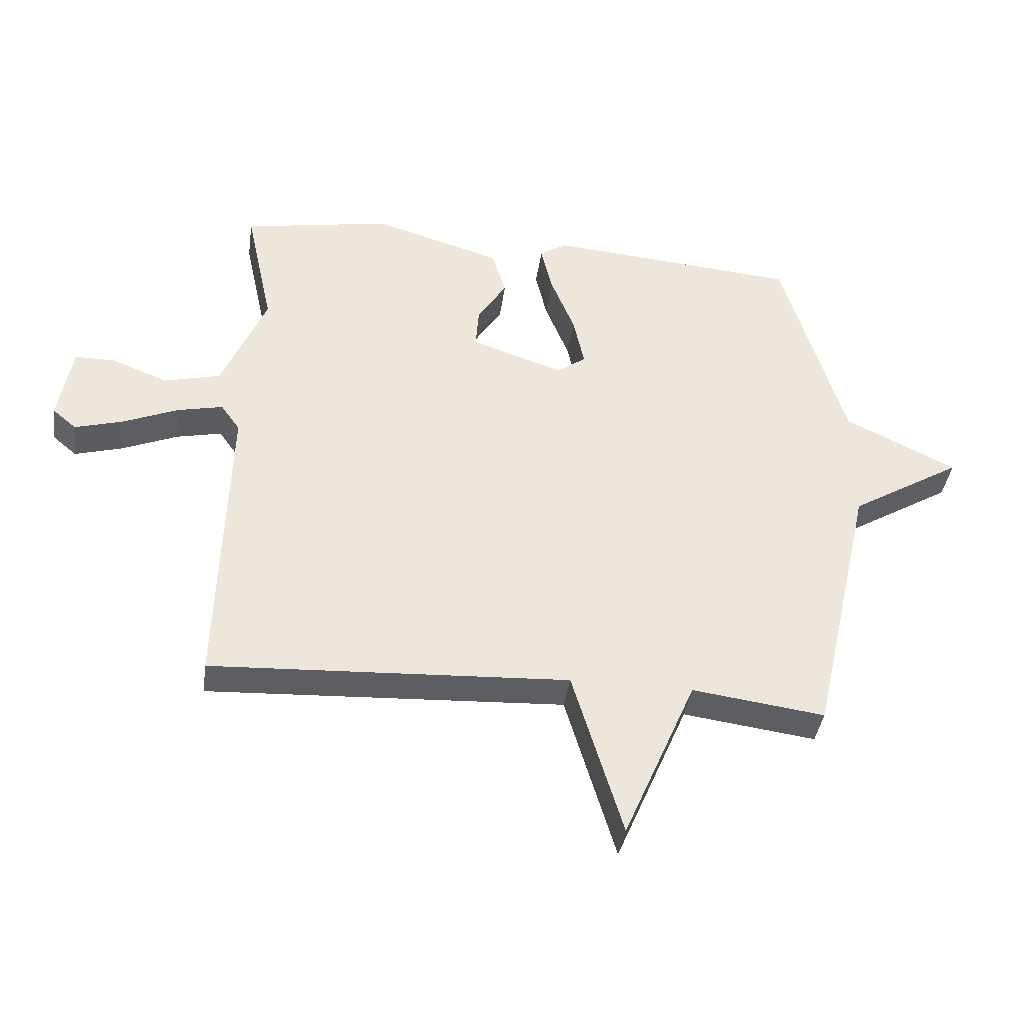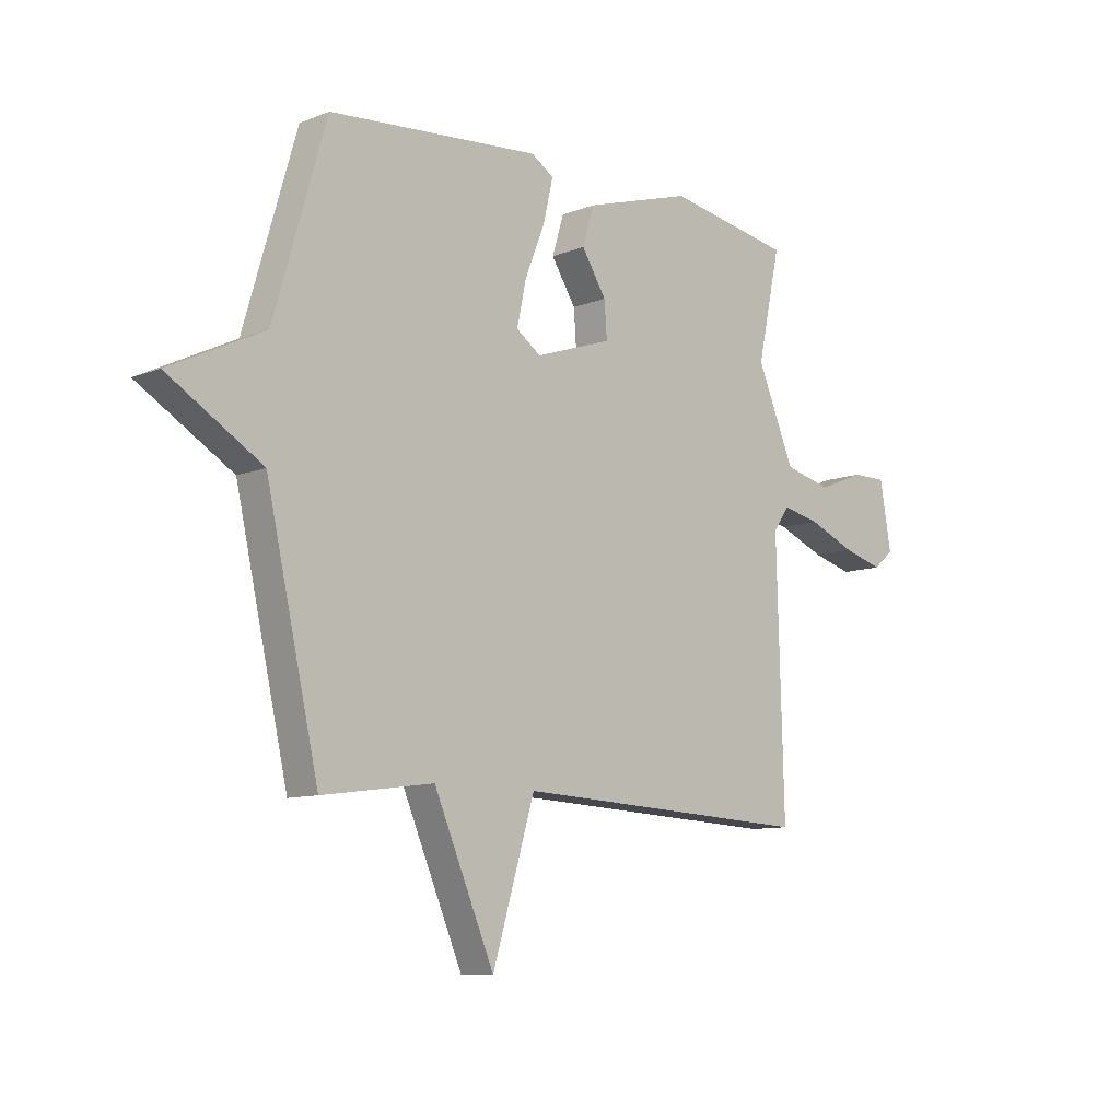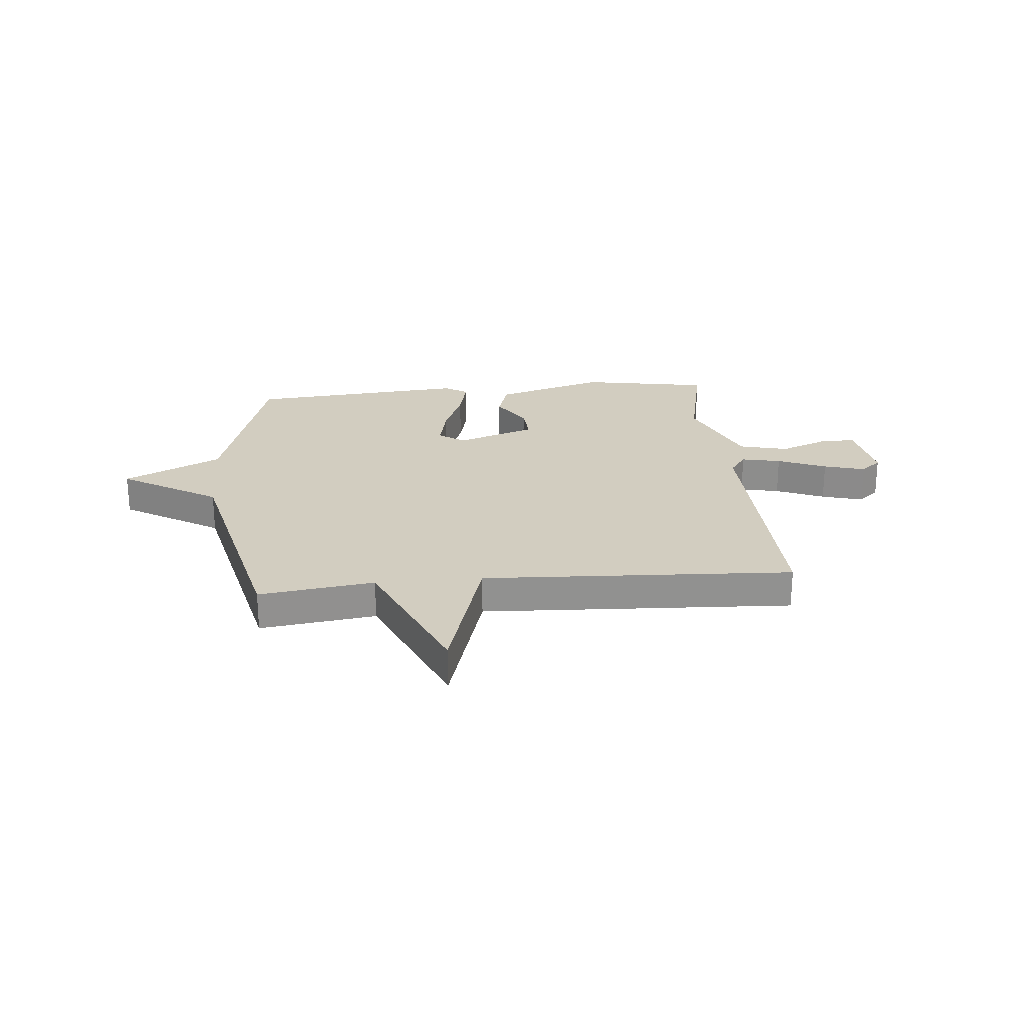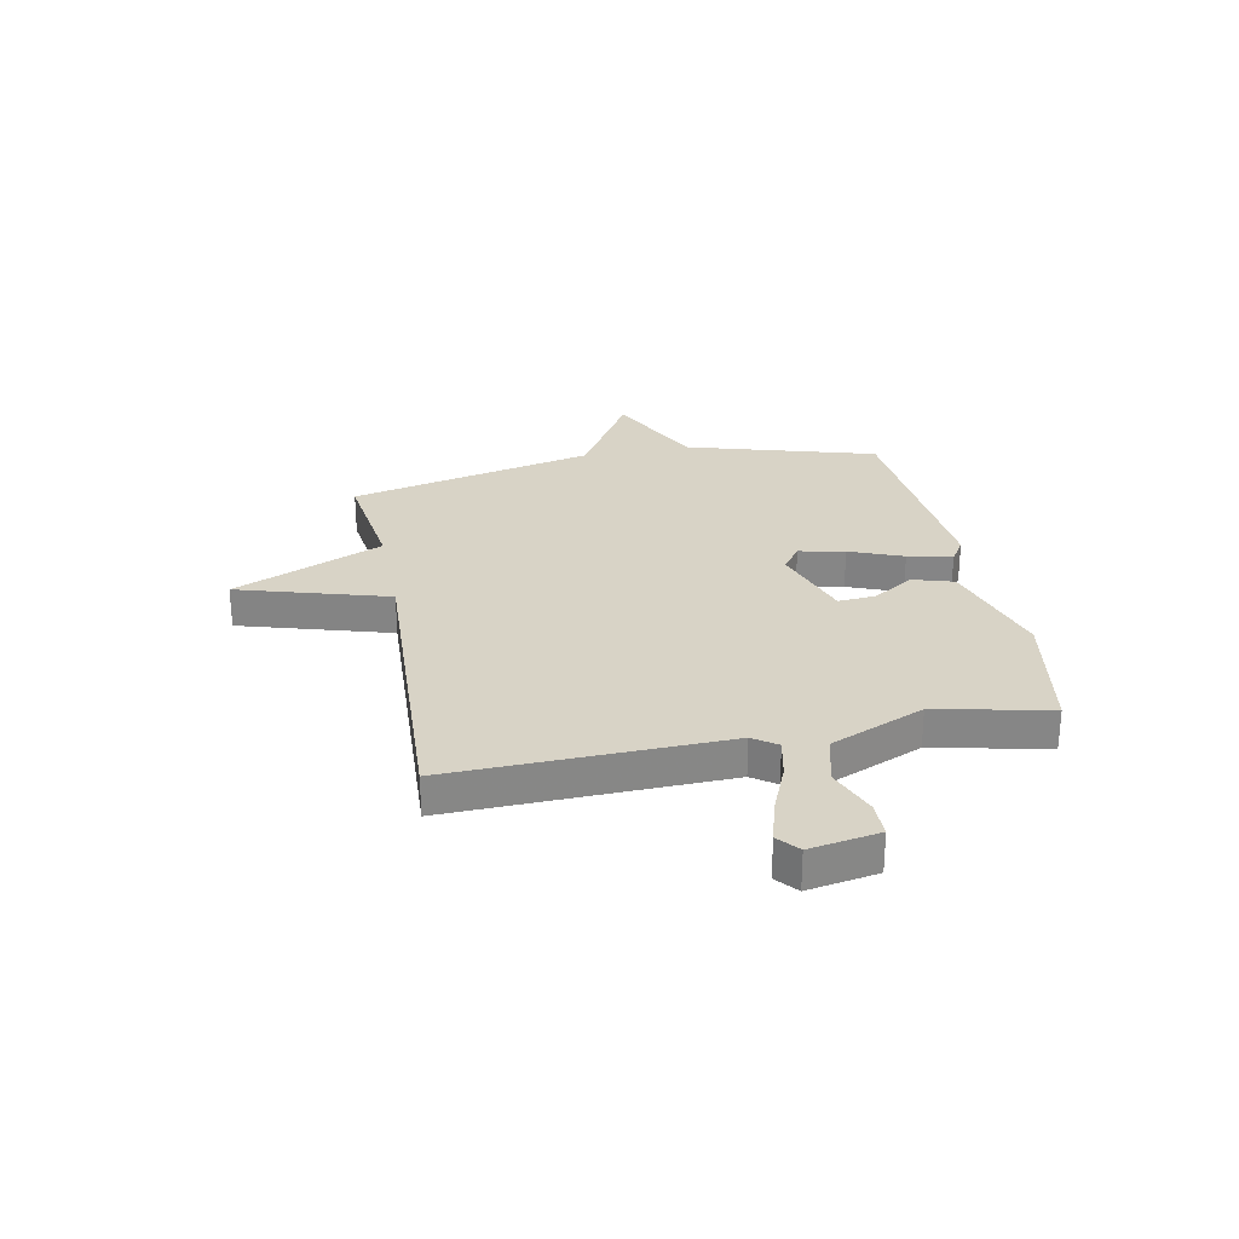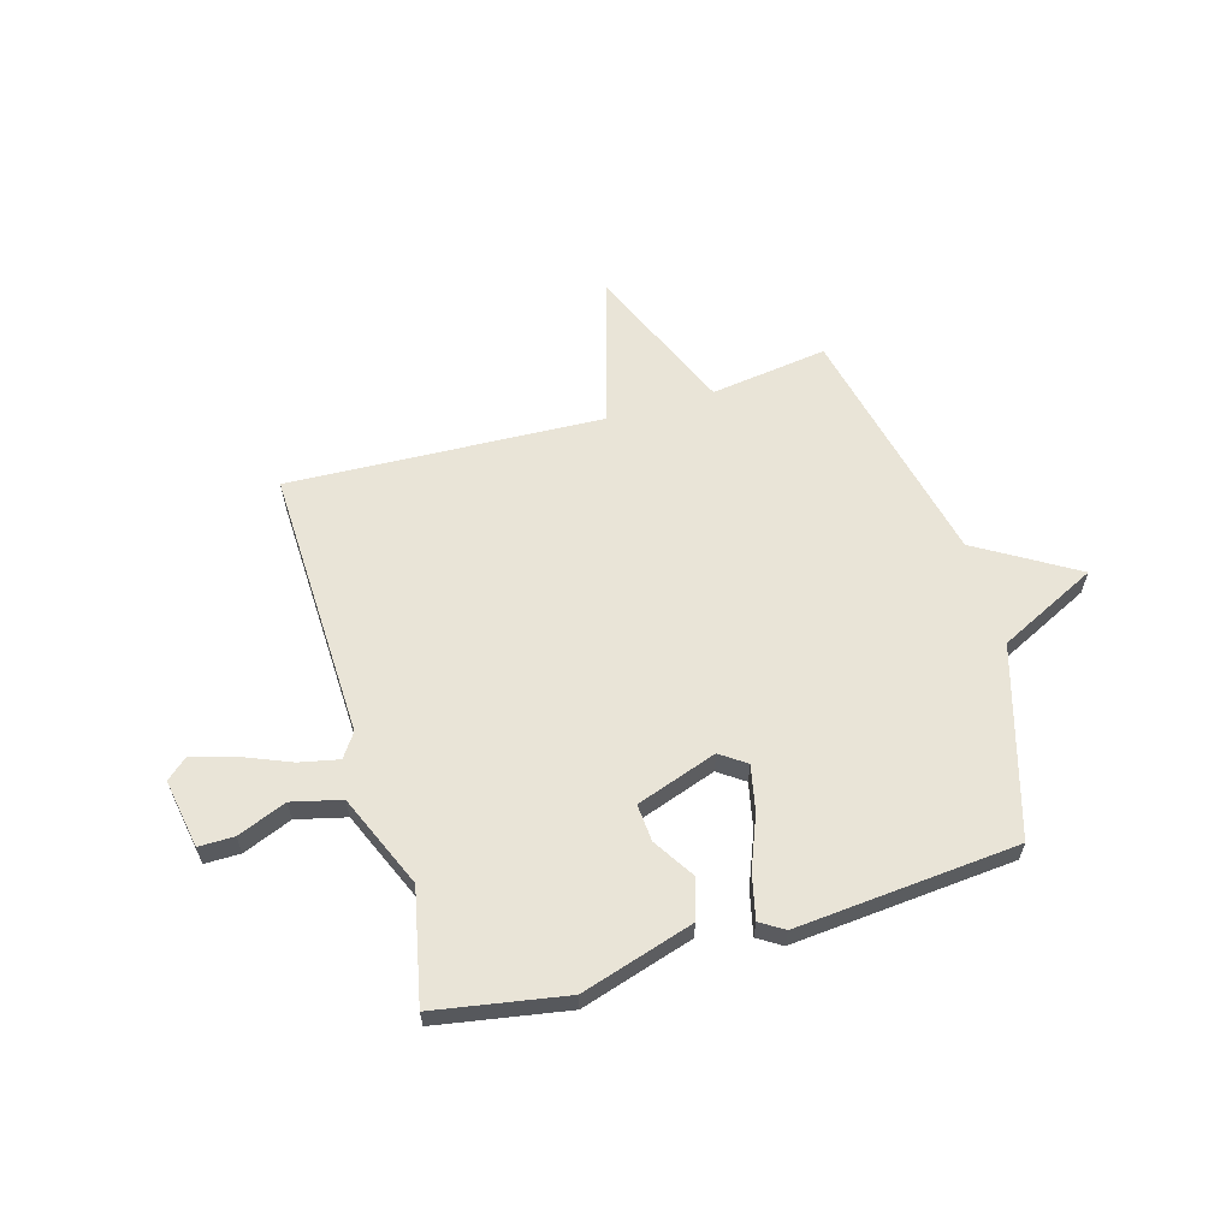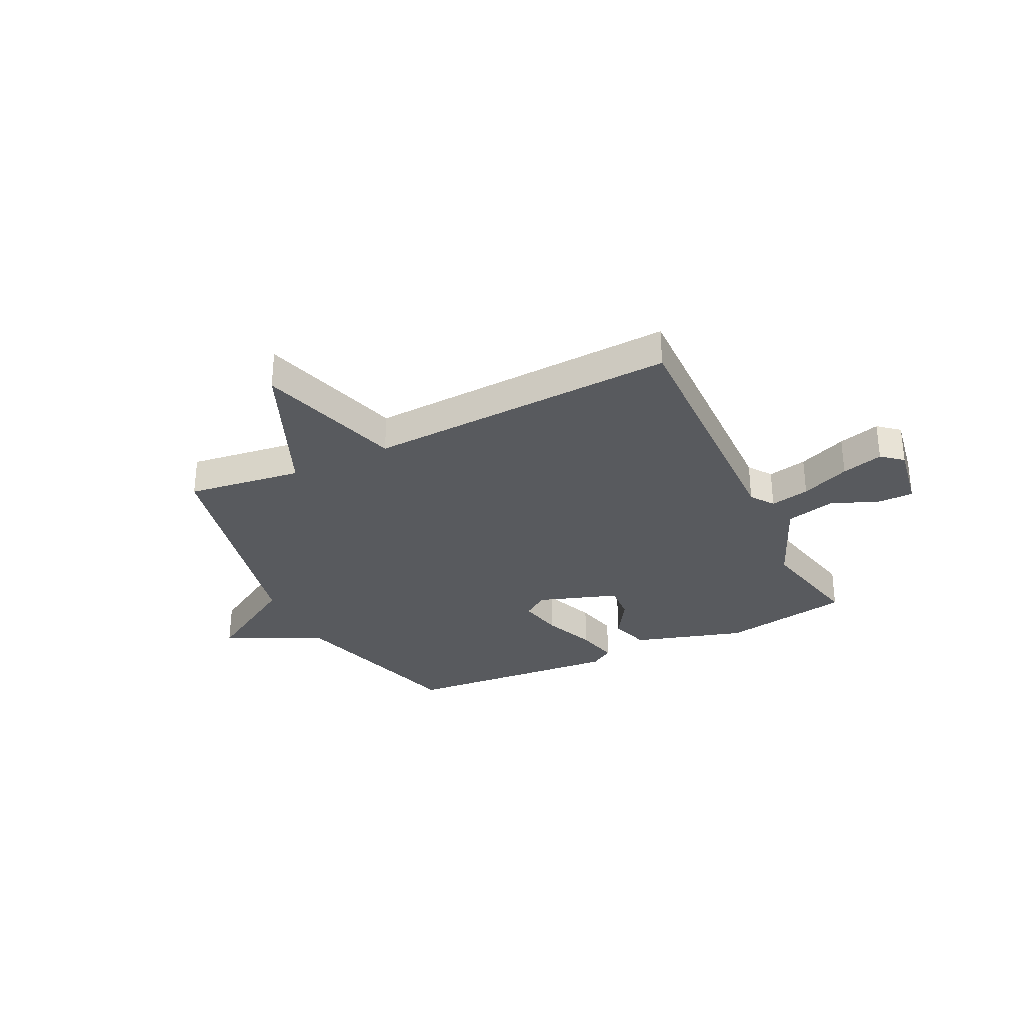
<metadata>
{"format":"obj","ext":"obj","renderer":"f3d","projection":"perspective","resolution":1024,"background":"white","views":[{"elev":-39.5,"azim":-7.9,"up":"+Z"},{"elev":-9.7,"azim":135.6,"up":"+Z"},{"elev":24.4,"azim":174.7,"up":"+Y"},{"elev":27.9,"azim":-101.2,"up":"+Y"},{"elev":61.2,"azim":-16.4,"up":"+Y"},{"elev":-31.1,"azim":-154.0,"up":"+Y"}]}
</metadata>
<code>
v -0.5 0.07 -0.5
v -0.486 0.07 0.003
v -0.517 0.07 0.047
v -0.591 0.07 0.031
v -0.682 0.07 -0.007
v -0.76 0.07 -0.029
v -0.799 0.07 0.004
v -0.777 0.07 0.132
v -0.711 0.07 0.132
v -0.62 0.07 0.096
v -0.528 0.07 0.119
v -0.455 0.07 0.292
v -0.5 0.07 0.5
v -0.257 0.07 0.543
v -0.048 0.07 0.48
v -0.025 0.07 0.405
v -0.073 0.07 0.329
v -0.078 0.07 0.26
v 0.072 0.07 0.209
v 0.12 0.07 0.243
v 0.102 0.07 0.327
v 0.063 0.07 0.425
v 0.044 0.07 0.506
v 0.088 0.07 0.534
v 0.5 0.07 0.5
v 0.602 0.07 0.152
v 0.785 0.07 0.063
v 0.602 0.07 -0.048
v 0.5 0.07 -0.5
v 0.283 0.07 -0.471
v 0.165 0.07 -0.746
v 0.083 0.07 -0.471
v -0.5 0 -0.5
v -0.486 0 0.003
v -0.517 0 0.047
v -0.591 0 0.031
v -0.682 0 -0.007
v -0.76 0 -0.029
v -0.799 0 0.004
v -0.777 0 0.132
v -0.711 0 0.132
v -0.62 0 0.096
v -0.528 0 0.119
v -0.455 0 0.292
v -0.5 0 0.5
v -0.257 0 0.543
v -0.048 0 0.48
v -0.025 0 0.405
v -0.073 0 0.329
v -0.078 0 0.26
v 0.072 0 0.209
v 0.12 0 0.243
v 0.102 0 0.327
v 0.063 0 0.425
v 0.044 0 0.506
v 0.088 0 0.534
v 0.5 0 0.5
v 0.602 0 0.152
v 0.785 0 0.063
v 0.602 0 -0.048
v 0.5 0 -0.5
v 0.283 0 -0.471
v 0.165 0 -0.746
v 0.083 0 -0.471
f 30 31 32
f 28 29 30
f 28 30 32
f 26 27 28
f 25 26 28
f 24 25 28
f 23 24 28
f 22 23 28
f 21 22 28
f 20 21 28
f 28 32 1
f 20 28 1
f 19 20 1
f 15 16 17
f 14 15 17
f 13 14 17
f 12 13 17
f 11 12 17 18
f 8 9 10
f 7 8 10
f 6 7 10
f 5 6 10
f 4 5 10
f 3 4 10 11
f 11 18 19
f 3 11 19
f 2 3 19
f 1 2 19
f 64 63 62
f 62 61 60
f 64 62 60
f 60 59 58
f 60 58 57
f 60 57 56
f 60 56 55
f 60 55 54
f 60 54 53
f 60 53 52
f 33 64 60
f 33 60 52
f 33 52 51
f 49 48 47
f 49 47 46
f 49 46 45
f 49 45 44
f 50 49 44 43
f 42 41 40
f 42 40 39
f 42 39 38
f 42 38 37
f 42 37 36
f 43 42 36 35
f 51 50 43
f 51 43 35
f 51 35 34
f 51 34 33
f 1 33 34 2
f 2 34 35 3
f 3 35 36 4
f 4 36 37 5
f 5 37 38 6
f 6 38 39 7
f 7 39 40 8
f 8 40 41 9
f 9 41 42 10
f 10 42 43 11
f 11 43 44 12
f 12 44 45 13
f 13 45 46 14
f 14 46 47 15
f 15 47 48 16
f 16 48 49 17
f 17 49 50 18
f 18 50 51 19
f 19 51 52 20
f 20 52 53 21
f 21 53 54 22
f 22 54 55 23
f 23 55 56 24
f 24 56 57 25
f 25 57 58 26
f 26 58 59 27
f 27 59 60 28
f 28 60 61 29
f 29 61 62 30
f 30 62 63 31
f 31 63 64 32
f 32 64 33 1

</code>
